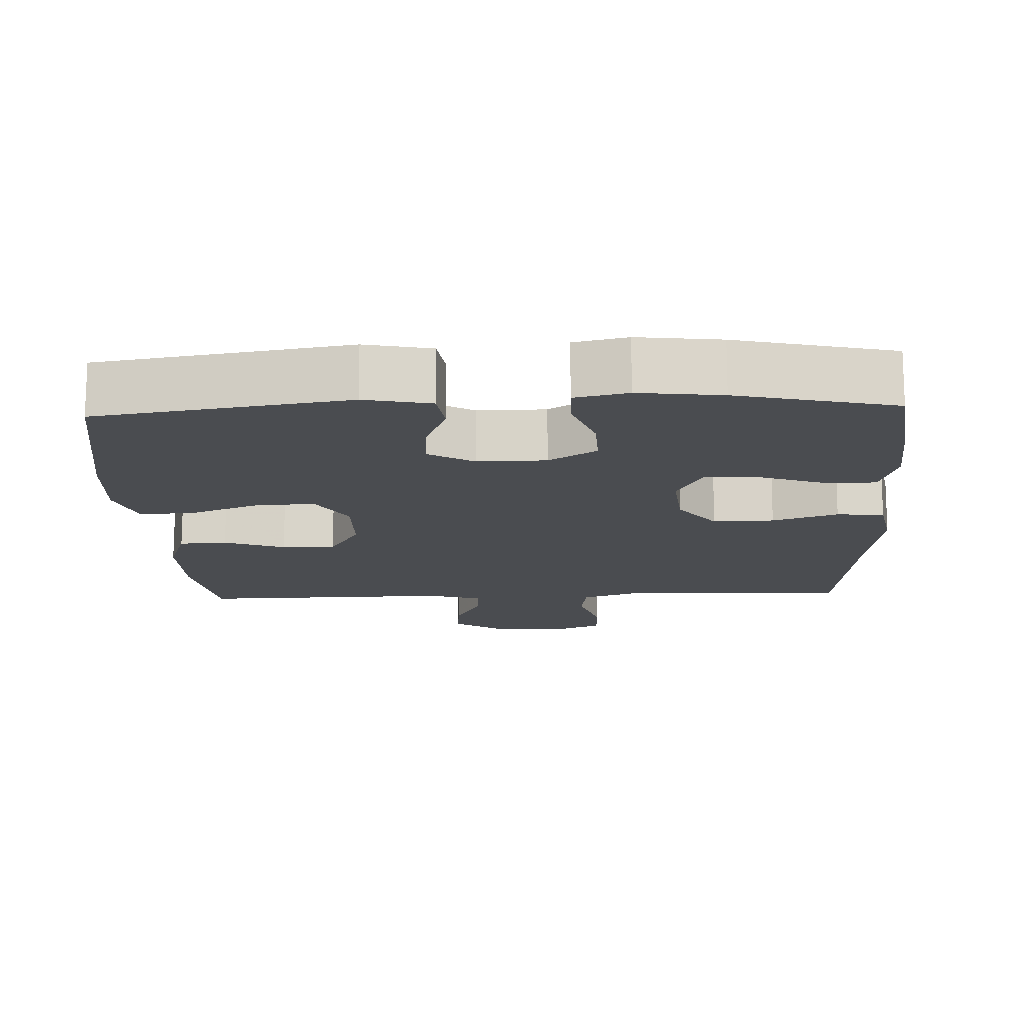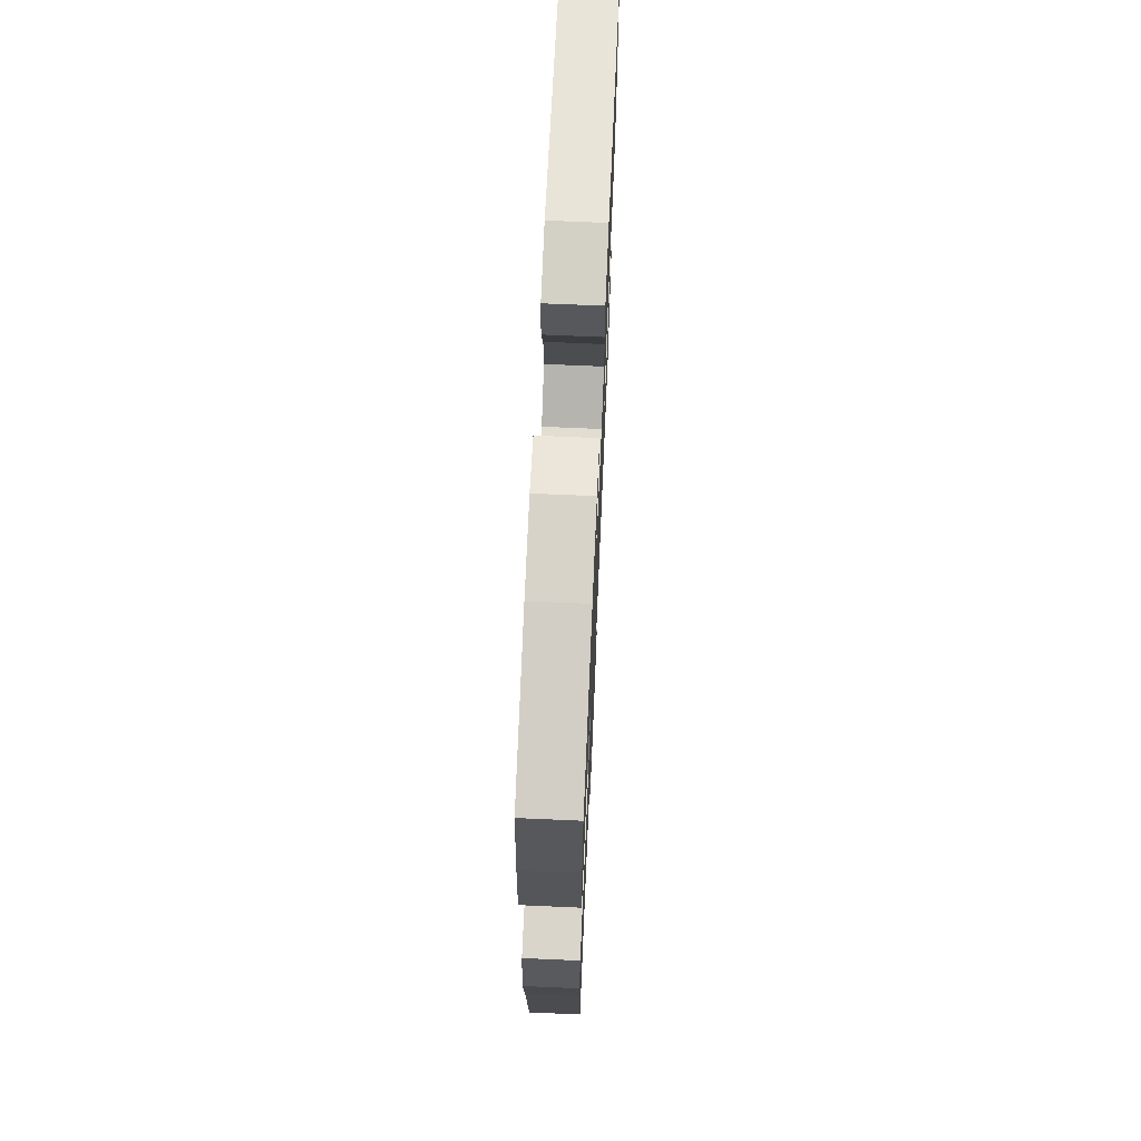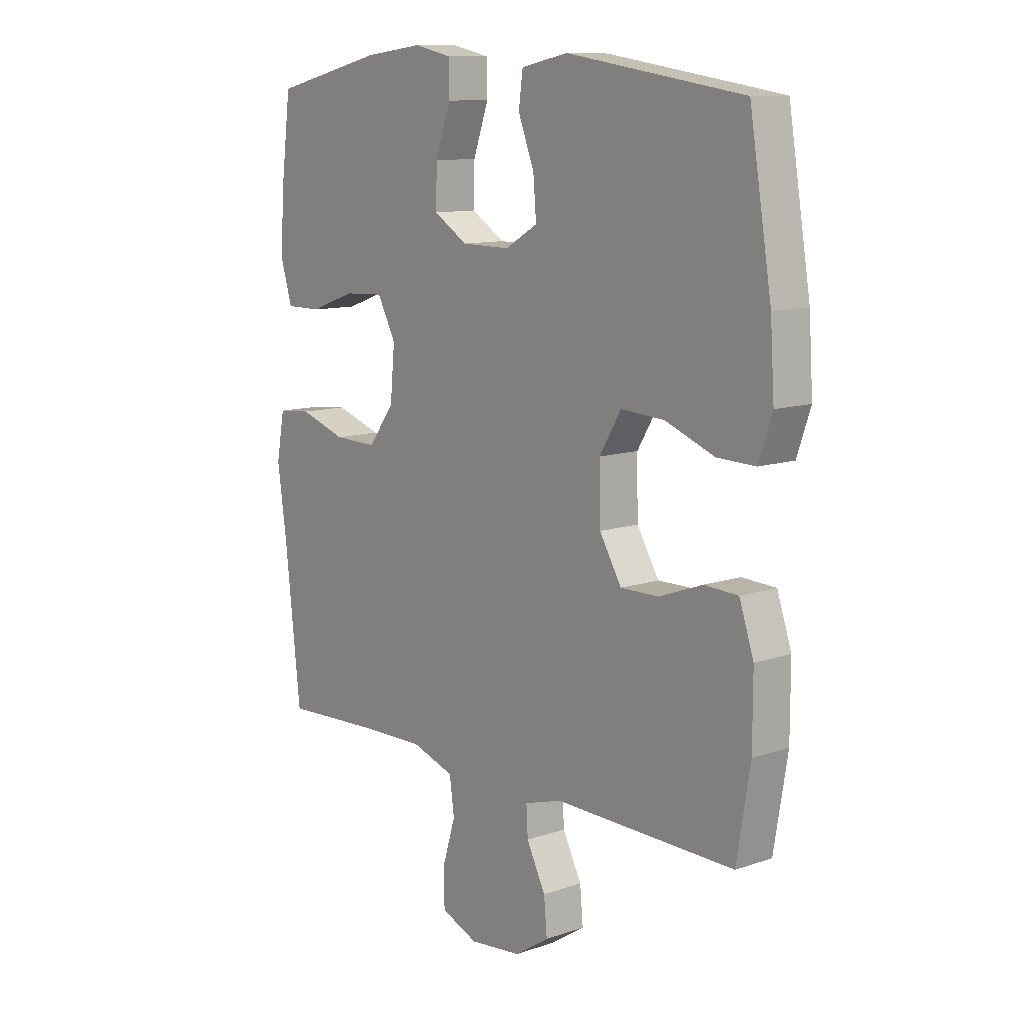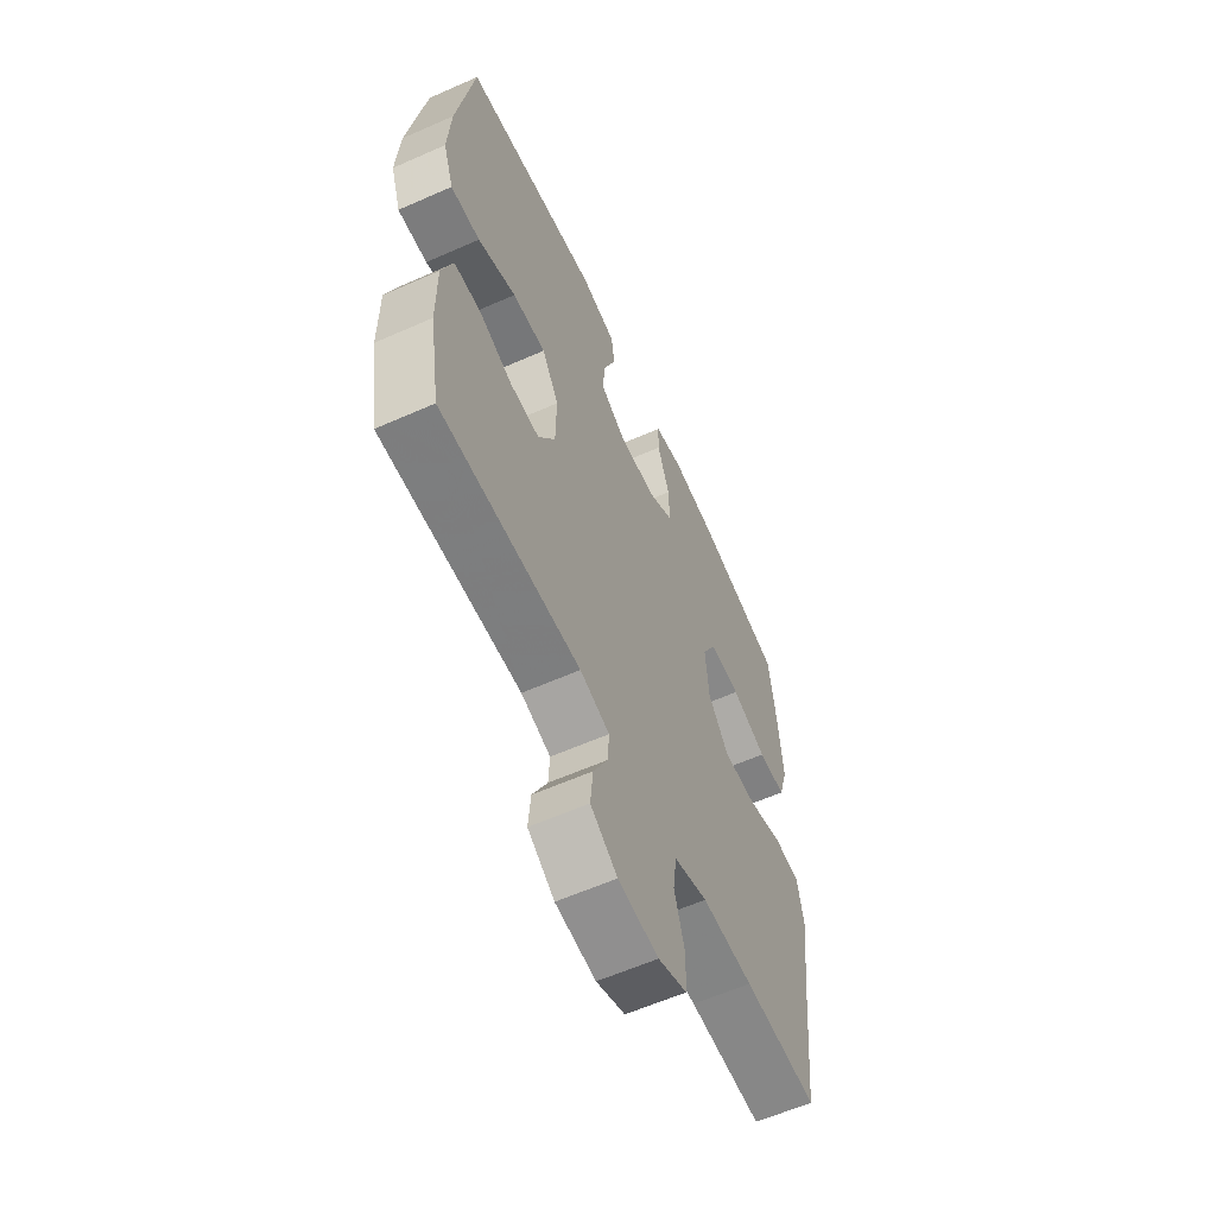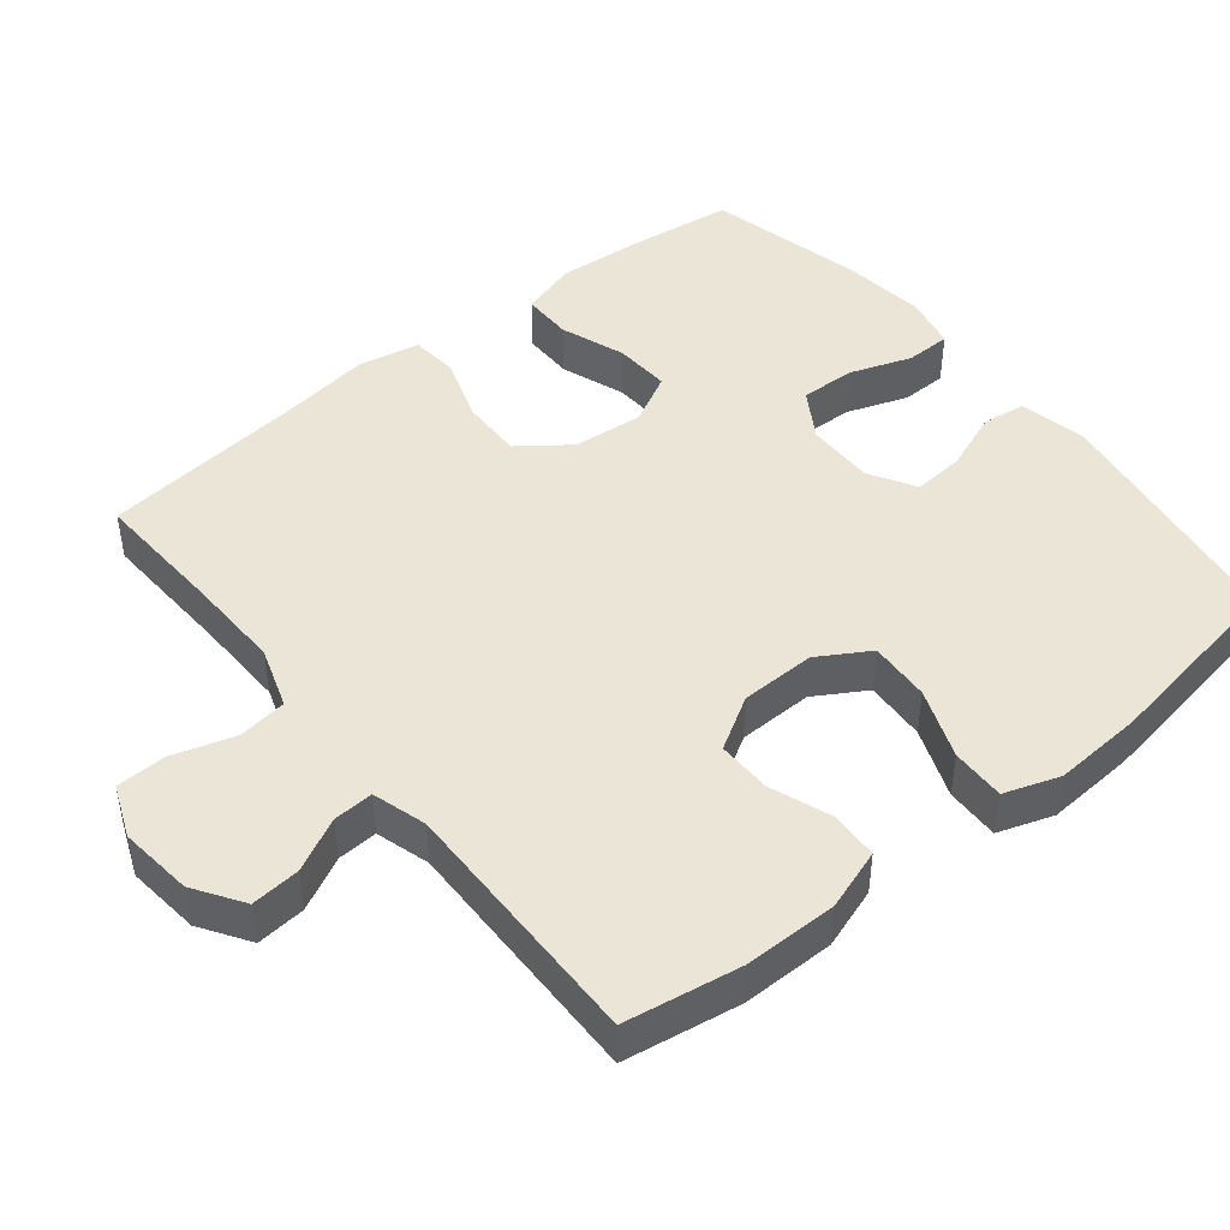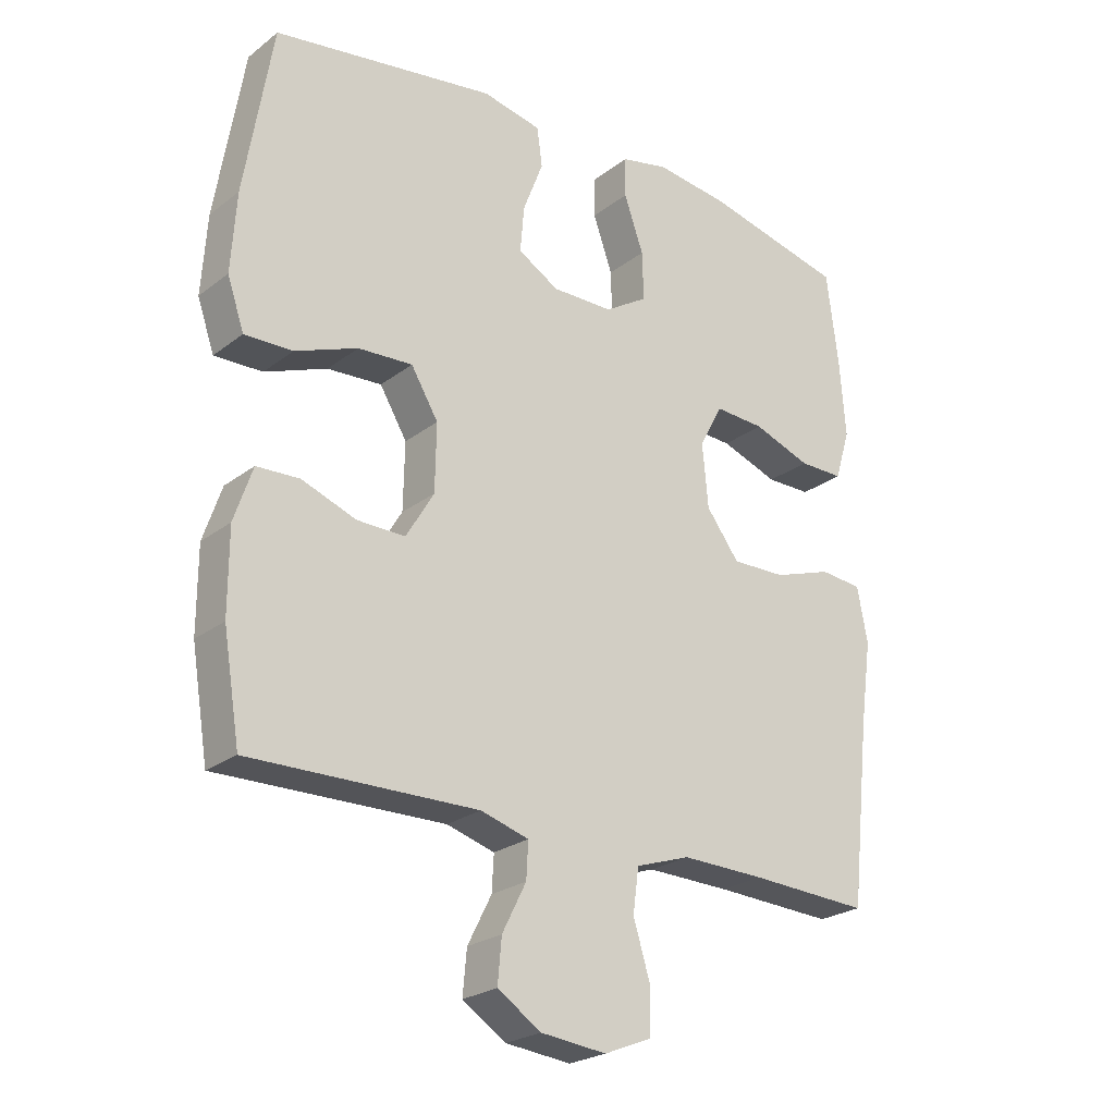
<metadata>
{"format":"obj","ext":"obj","renderer":"f3d","projection":"perspective","resolution":1024,"background":"white","views":[{"elev":-15.1,"azim":2.5,"up":"+Y"},{"elev":69.0,"azim":92.5,"up":"+Z"},{"elev":11.1,"azim":-129.9,"up":"+Z"},{"elev":-60.1,"azim":-65.6,"up":"+Z"},{"elev":45.8,"azim":-128.9,"up":"+Y"},{"elev":-24.1,"azim":-38.8,"up":"+Z"}]}
</metadata>
<code>
v 0.5 0.07 -0.5
v 0.315 0.07 -0.491
v 0.187 0.07 -0.488
v 0.103 0.07 -0.516
v 0.094 0.07 -0.583
v 0.12 0.07 -0.668
v 0.118 0.07 -0.737
v 0.046 0.07 -0.766
v -0.055 0.07 -0.755
v -0.122 0.07 -0.711
v -0.116 0.07 -0.644
v -0.079 0.07 -0.571
v -0.076 0.07 -0.516
v -0.15 0.07 -0.494
v -0.5 0.07 -0.5
v -0.526 0.07 -0.341
v -0.526 0.07 -0.214
v -0.498 0.07 -0.131
v -0.432 0.07 -0.128
v -0.348 0.07 -0.159
v -0.274 0.07 -0.16
v -0.231 0.07 -0.088
v -0.229 0.07 0.015
v -0.271 0.07 0.085
v -0.355 0.07 0.08
v -0.451 0.07 0.043
v -0.525 0.07 0.041
v -0.551 0.07 0.117
v -0.543 0.07 0.239
v -0.5 0.07 0.5
v -0.157 0.07 0.553
v -0.066 0.07 0.534
v -0.058 0.07 0.474
v -0.089 0.07 0.393
v -0.095 0.07 0.322
v -0.032 0.07 0.285
v 0.062 0.07 0.286
v 0.128 0.07 0.327
v 0.126 0.07 0.402
v 0.096 0.07 0.487
v 0.097 0.07 0.549
v 0.17 0.07 0.565
v 0.284 0.07 0.551
v 0.5 0.07 0.5
v 0.518 0.07 0.358
v 0.527 0.07 0.238
v 0.504 0.07 0.161
v 0.435 0.07 0.161
v 0.346 0.07 0.193
v 0.269 0.07 0.197
v 0.233 0.07 0.129
v 0.242 0.07 0.032
v 0.293 0.07 -0.036
v 0.377 0.07 -0.034
v 0.467 0.07 -0.004
v 0.532 0.07 -0.01
v 0.548 0.07 -0.095
v 0.53 0.07 -0.224
v 0.5 0 -0.5
v 0.315 0 -0.491
v 0.187 0 -0.488
v 0.103 0 -0.516
v 0.094 0 -0.583
v 0.12 0 -0.668
v 0.118 0 -0.737
v 0.046 0 -0.766
v -0.055 0 -0.755
v -0.122 0 -0.711
v -0.116 0 -0.644
v -0.079 0 -0.571
v -0.076 0 -0.516
v -0.15 0 -0.494
v -0.5 0 -0.5
v -0.526 0 -0.341
v -0.526 0 -0.214
v -0.498 0 -0.131
v -0.432 0 -0.128
v -0.348 0 -0.159
v -0.274 0 -0.16
v -0.231 0 -0.088
v -0.229 0 0.015
v -0.271 0 0.085
v -0.355 0 0.08
v -0.451 0 0.043
v -0.525 0 0.041
v -0.551 0 0.117
v -0.543 0 0.239
v -0.5 0 0.5
v -0.157 0 0.553
v -0.066 0 0.534
v -0.058 0 0.474
v -0.089 0 0.393
v -0.095 0 0.322
v -0.032 0 0.285
v 0.062 0 0.286
v 0.128 0 0.327
v 0.126 0 0.402
v 0.096 0 0.487
v 0.097 0 0.549
v 0.17 0 0.565
v 0.284 0 0.551
v 0.5 0 0.5
v 0.518 0 0.358
v 0.527 0 0.238
v 0.504 0 0.161
v 0.435 0 0.161
v 0.346 0 0.193
v 0.269 0 0.197
v 0.233 0 0.129
v 0.242 0 0.032
v 0.293 0 -0.036
v 0.377 0 -0.034
v 0.467 0 -0.004
v 0.532 0 -0.01
v 0.548 0 -0.095
v 0.53 0 -0.224
f 55 56 57 58
f 54 55 58 1
f 53 54 1 2
f 52 53 2 3
f 51 52 3 4
f 46 47 48 49
f 46 49 50
f 45 46 50
f 44 45 50
f 43 44 50
f 42 43 50 51
f 39 40 41 42
f 38 39 42 51
f 31 32 33 34
f 31 34 35
f 30 31 35
f 29 30 35 36
f 25 26 27 28
f 24 25 28 29
f 17 18 19 20
f 17 20 21
f 14 15 16 17
f 13 14 17 21
f 9 10 11 12
f 9 12 13
f 8 9 13
f 5 6 7 8
f 4 5 8 13
f 37 38 51 4
f 24 29 36 37
f 23 24 37 4
f 4 13 21 22
f 4 22 23
f 116 115 114 113
f 59 116 113 112
f 60 59 112 111
f 61 60 111 110
f 62 61 110 109
f 107 106 105 104
f 108 107 104
f 108 104 103
f 108 103 102
f 108 102 101
f 109 108 101 100
f 100 99 98 97
f 109 100 97 96
f 92 91 90 89
f 93 92 89
f 93 89 88
f 94 93 88 87
f 86 85 84 83
f 87 86 83 82
f 78 77 76 75
f 79 78 75
f 75 74 73 72
f 79 75 72 71
f 70 69 68 67
f 71 70 67
f 71 67 66
f 66 65 64 63
f 71 66 63 62
f 62 109 96 95
f 95 94 87 82
f 62 95 82 81
f 80 79 71 62
f 81 80 62
f 1 59 60 2
f 2 60 61 3
f 3 61 62 4
f 4 62 63 5
f 5 63 64 6
f 6 64 65 7
f 7 65 66 8
f 8 66 67 9
f 9 67 68 10
f 10 68 69 11
f 11 69 70 12
f 12 70 71 13
f 13 71 72 14
f 14 72 73 15
f 15 73 74 16
f 16 74 75 17
f 17 75 76 18
f 18 76 77 19
f 19 77 78 20
f 20 78 79 21
f 21 79 80 22
f 22 80 81 23
f 23 81 82 24
f 24 82 83 25
f 25 83 84 26
f 26 84 85 27
f 27 85 86 28
f 28 86 87 29
f 29 87 88 30
f 30 88 89 31
f 31 89 90 32
f 32 90 91 33
f 33 91 92 34
f 34 92 93 35
f 35 93 94 36
f 36 94 95 37
f 37 95 96 38
f 38 96 97 39
f 39 97 98 40
f 40 98 99 41
f 41 99 100 42
f 42 100 101 43
f 43 101 102 44
f 44 102 103 45
f 45 103 104 46
f 46 104 105 47
f 47 105 106 48
f 48 106 107 49
f 49 107 108 50
f 50 108 109 51
f 51 109 110 52
f 52 110 111 53
f 53 111 112 54
f 54 112 113 55
f 55 113 114 56
f 56 114 115 57
f 57 115 116 58
f 58 116 59 1

</code>
